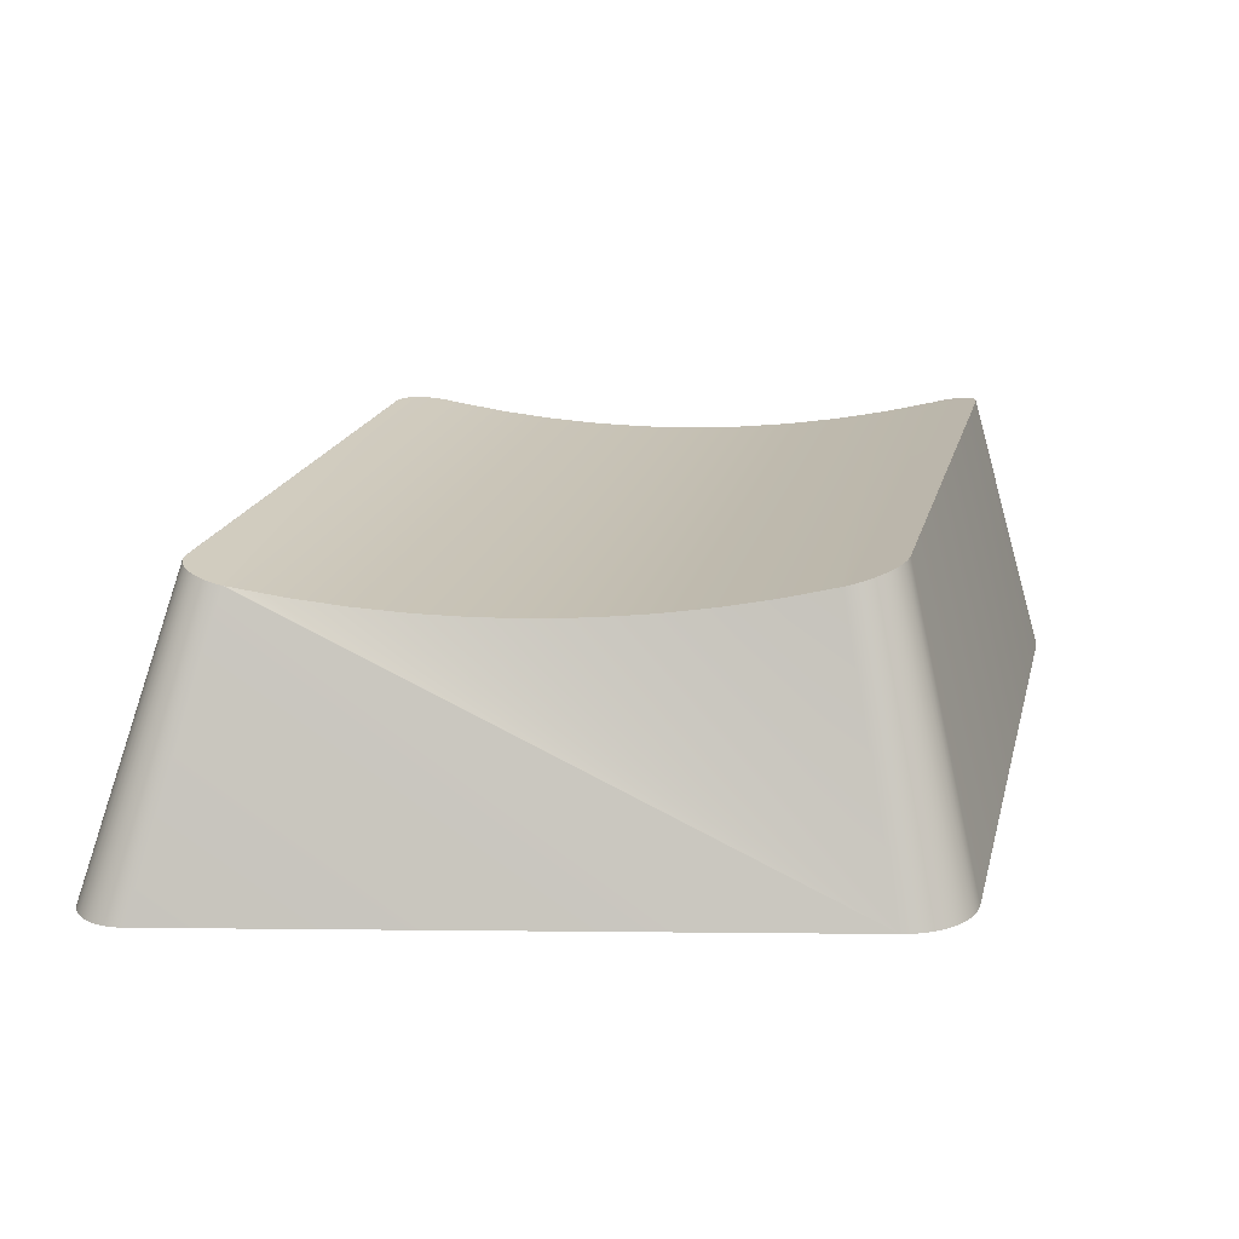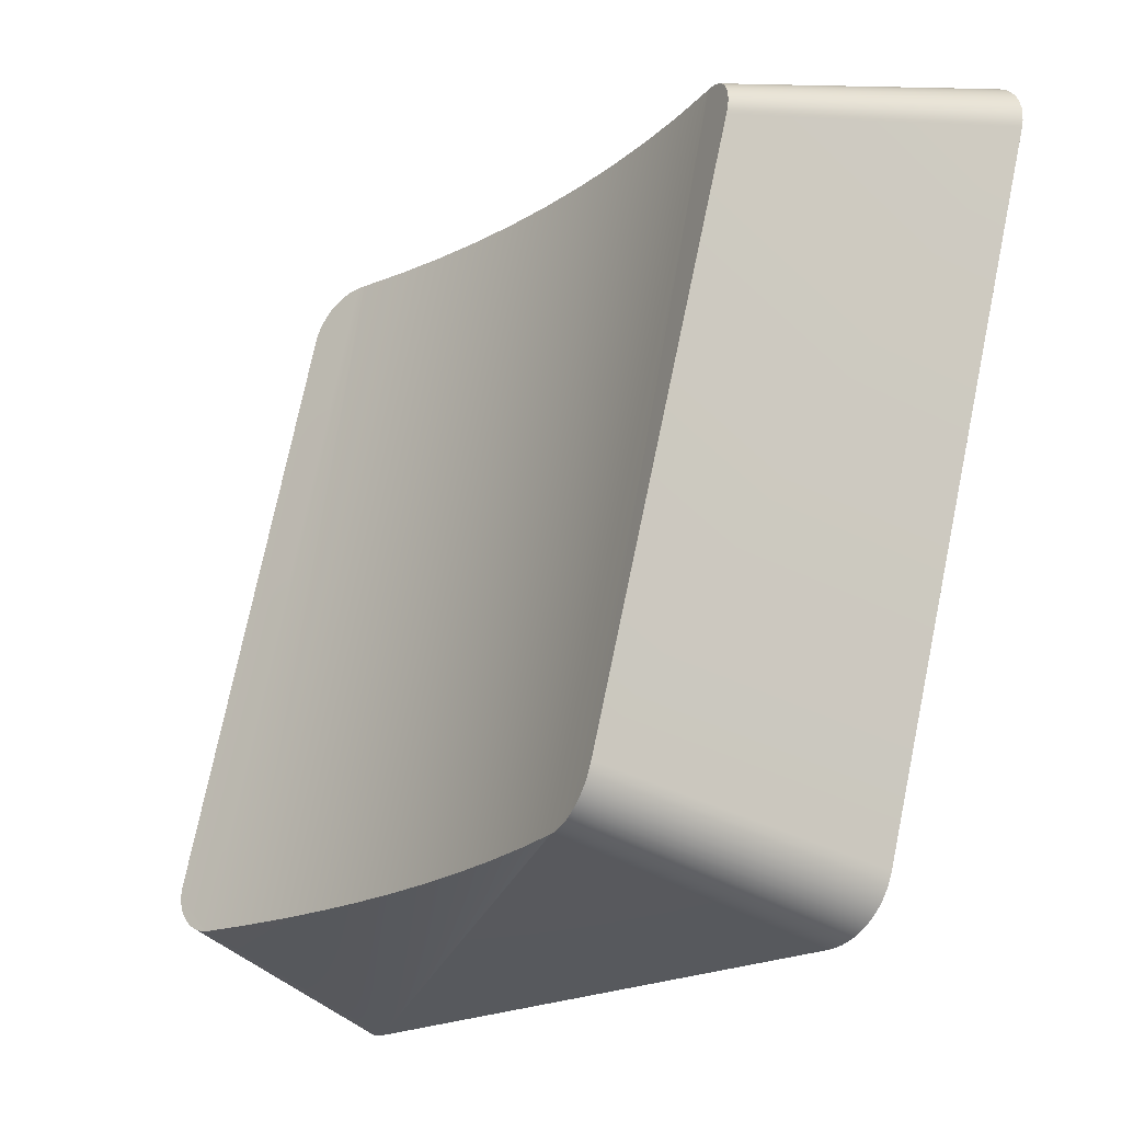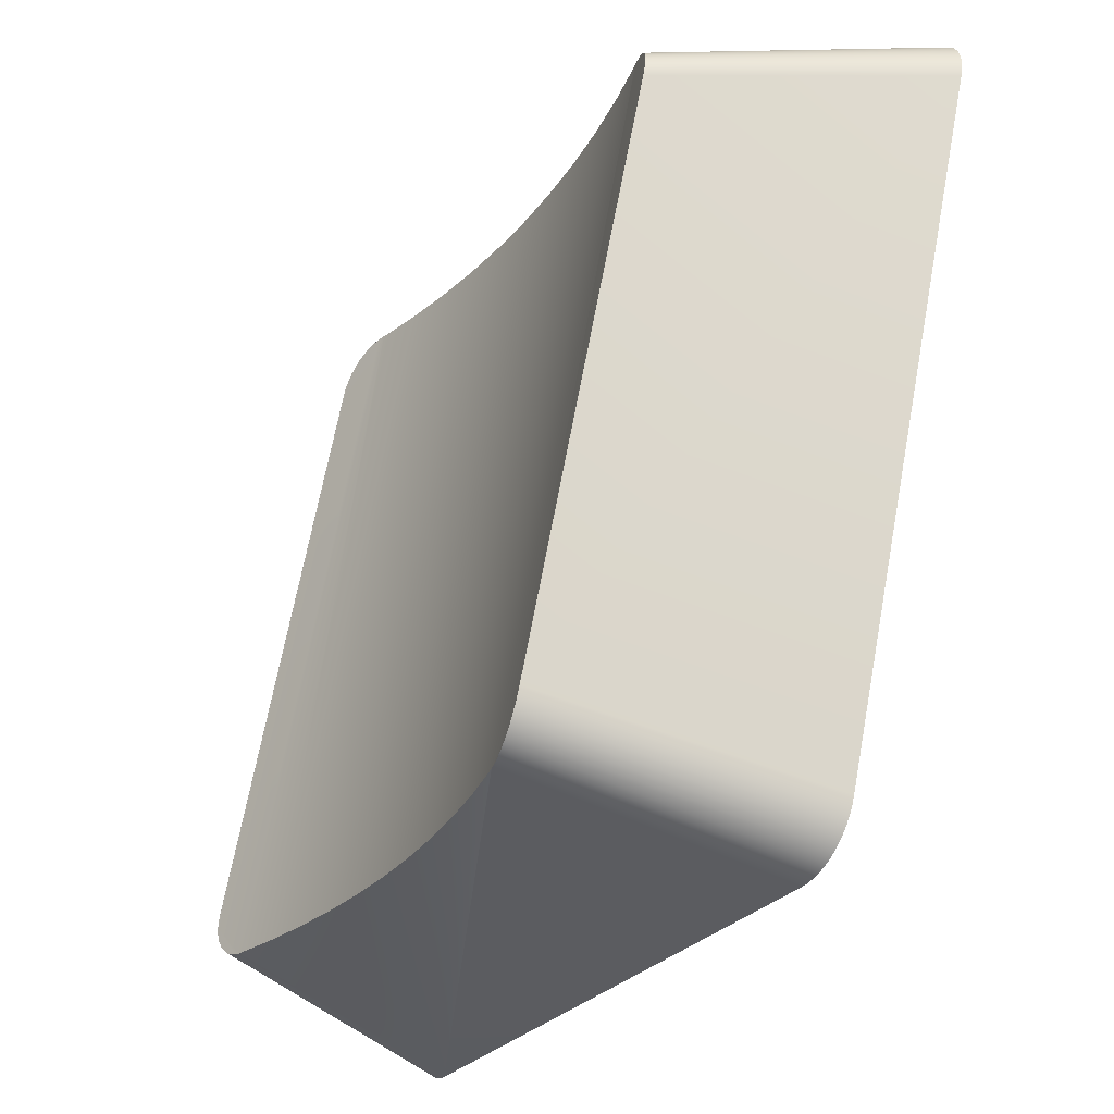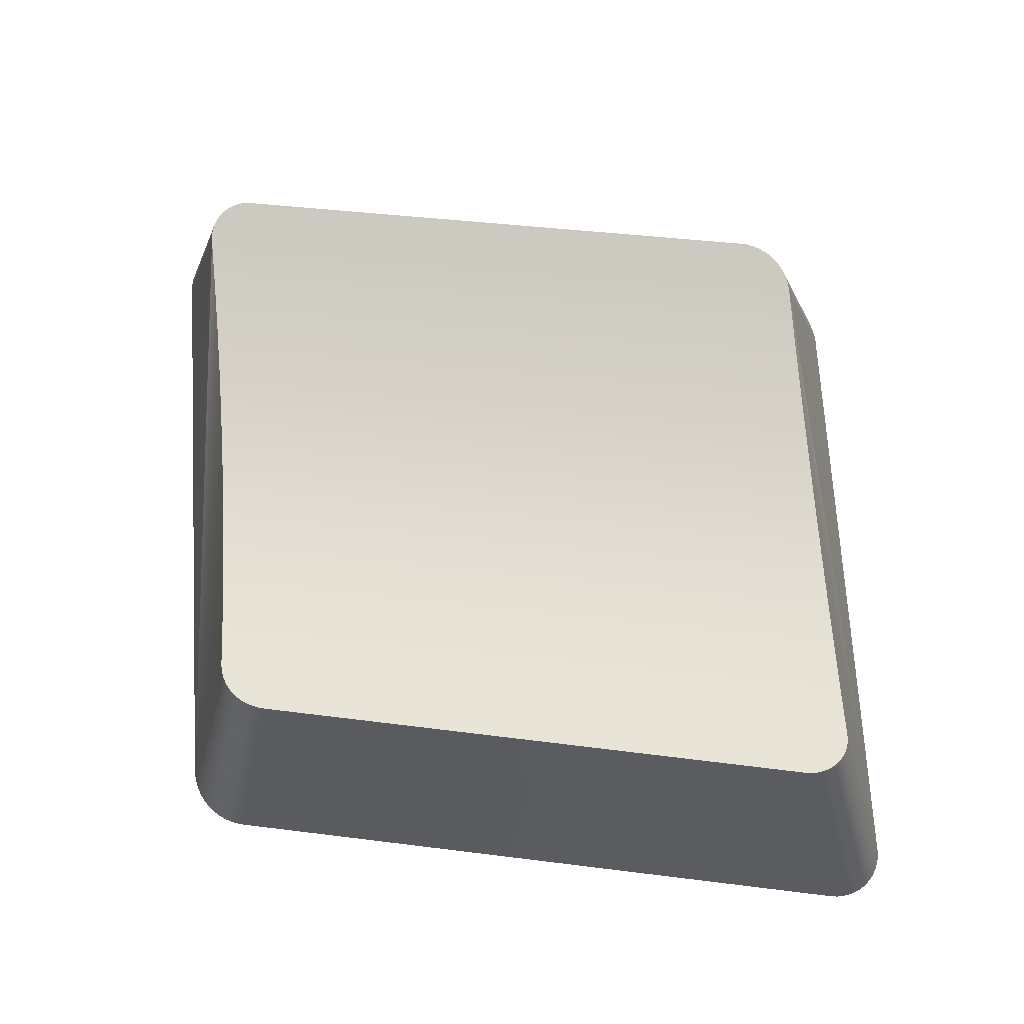
<metadata>
{"format":"obj","ext":"obj","renderer":"f3d","projection":"perspective","resolution":1024,"background":"white","views":[{"elev":12.6,"azim":1.4,"up":"+Y"},{"elev":-19.1,"azim":-130.3,"up":"+Z"},{"elev":-27.8,"azim":-119.8,"up":"+Z"},{"elev":69.5,"azim":86.6,"up":"+Y"}]}
</metadata>
<code>
o group_12/ID297#ID297
v -0.5009 0.02857 -0.05783
v -0.501 0.02843 -0.05641
v -0.501 0.0285 -0.05712
v -0.5008 0.02836 -0.05571
v -0.4872 0.0353 -0.1251
v -0.5006 0.02829 -0.05503
v -0.5003 0.02823 -0.05439
v -0.4999 0.02817 -0.0538
v -0.4994 0.02812 -0.05329
v -0.4988 0.02807 -0.05285
v -0.4982 0.02804 -0.0525
v -0.4975 0.02801 -0.05224
v -0.4968 0.028 -0.05208
v -0.496 0.02799 -0.05203
v -0.432 0.02799 -0.05203
v -0.487 0.03538 -0.1259
v -0.4867 0.03546 -0.1267
v -0.4863 0.03553 -0.1274
v -0.4858 0.0356 -0.1281
v -0.4853 0.03566 -0.1287
v -0.4847 0.03572 -0.1293
v -0.484 0.03577 -0.1298
v -0.4833 0.03581 -0.1302
v -0.4825 0.03584 -0.1305
v -0.4817 0.03586 -0.1308
v -0.4809 0.03588 -0.1309
v -0.48 0.03588 -0.1309
v -0.4159 0.03588 -0.1309
v -0.4311 0.02799 -0.05208
v -0.4303 0.02801 -0.05222
v -0.4295 0.02803 -0.05245
v -0.4287 0.02806 -0.05277
v -0.428 0.02811 -0.05318
v -0.4273 0.02815 -0.05367
v -0.4267 0.02821 -0.05423
v -0.4262 0.02827 -0.05485
v -0.4257 0.02834 -0.05553
v -0.4253 0.02841 -0.05626
v -0.425 0.02849 -0.05703
v -0.4248 0.02857 -0.05783
v -0.4111 0.0353 -0.1251
v -0.4152 0.03588 -0.1309
v -0.4145 0.03586 -0.1307
v -0.4138 0.03583 -0.1305
v -0.4132 0.0358 -0.1301
v -0.4126 0.03576 -0.1297
v -0.4121 0.0357 -0.1292
v -0.4117 0.03565 -0.1286
v -0.4114 0.03558 -0.1279
v -0.4112 0.03551 -0.1273
v -0.411 0.03544 -0.1266
v -0.411 0.03537 -0.1258
v -0.4872 0.0353 -0.1251
v -0.5009 0.02857 -0.05783
v -0.4802 0.06284 -0.1187
v -0.487 0.03538 -0.1259
v -0.4801 0.0629 -0.1194
v -0.4867 0.03546 -0.1267
v -0.4798 0.06293 -0.12
v -0.4863 0.03553 -0.1274
v -0.4795 0.06294 -0.1207
v -0.4858 0.0356 -0.1281
v -0.4791 0.06294 -0.1212
v -0.4853 0.03566 -0.1287
v -0.4787 0.06291 -0.1218
v -0.4782 0.06286 -0.1222
v -0.4847 0.03572 -0.1293
v -0.4776 0.06278 -0.1227
v -0.484 0.03577 -0.1298
v -0.4833 0.03581 -0.1302
v -0.477 0.06269 -0.123
v -0.4825 0.03584 -0.1305
v -0.4764 0.06258 -0.1233
v -0.4817 0.03586 -0.1308
v -0.4758 0.06246 -0.1235
v -0.4809 0.03588 -0.1309
v -0.4751 0.06232 -0.1237
v -0.48 0.03588 -0.1309
v -0.4744 0.06216 -0.1237
v -0.4159 0.03588 -0.1309
v -0.4231 0.06222 -0.1243
v -0.4152 0.03588 -0.1309
v -0.4225 0.06236 -0.1242
v -0.4145 0.03586 -0.1307
v -0.4219 0.06249 -0.1241
v -0.4138 0.03583 -0.1305
v -0.4214 0.06261 -0.1239
v -0.4132 0.0358 -0.1301
v -0.4209 0.06272 -0.1236
v -0.4126 0.03576 -0.1297
v -0.4204 0.06281 -0.1232
v -0.4121 0.0357 -0.1292
v -0.42 0.06288 -0.1228
v -0.4117 0.03565 -0.1286
v -0.4197 0.06294 -0.1223
v -0.4114 0.03558 -0.1279
v -0.4194 0.06298 -0.1218
v -0.4112 0.03551 -0.1273
v -0.4193 0.06299 -0.1212
v -0.411 0.03544 -0.1266
v -0.4192 0.06298 -0.1206
v -0.411 0.03537 -0.1258
v -0.4192 0.06296 -0.12
v -0.4111 0.0353 -0.1251
v -0.4192 0.06291 -0.1194
v -0.4248 0.02857 -0.05783
v -0.4308 0.05733 -0.06363
v -0.425 0.02849 -0.05703
v -0.431 0.05726 -0.06296
v -0.4253 0.02841 -0.05626
v -0.4313 0.05716 -0.06233
v -0.4257 0.02834 -0.05553
v -0.4316 0.05705 -0.06172
v -0.4262 0.02827 -0.05485
v -0.432 0.05693 -0.06116
v -0.4267 0.02821 -0.05423
v -0.4324 0.0568 -0.06065
v -0.4273 0.02815 -0.05367
v -0.4329 0.05665 -0.06019
v -0.428 0.02811 -0.05318
v -0.4341 0.05634 -0.05946
v -0.4287 0.02806 -0.05277
v -0.4347 0.05618 -0.0592
v -0.4295 0.02803 -0.05245
v -0.4353 0.05601 -0.05901
v -0.4303 0.02801 -0.05222
v -0.436 0.05584 -0.05891
v -0.4311 0.02799 -0.05208
v -0.4367 0.05568 -0.05888
v -0.432 0.02799 -0.05203
v -0.488 0.05562 -0.05829
v -0.496 0.02799 -0.05203
v -0.4886 0.05576 -0.05831
v -0.4968 0.028 -0.05208
v -0.4892 0.05592 -0.05842
v -0.4975 0.02801 -0.05224
v -0.4897 0.05608 -0.05862
v -0.4982 0.02804 -0.0525
v -0.4902 0.05625 -0.05889
v -0.4988 0.02807 -0.05285
v -0.4907 0.05641 -0.05923
v -0.4994 0.02812 -0.05329
v -0.4911 0.05657 -0.05964
v -0.4999 0.02817 -0.0538
v -0.4914 0.05672 -0.06011
v -0.5003 0.02823 -0.05439
v -0.4917 0.05686 -0.06063
v -0.5006 0.02829 -0.05503
v -0.4918 0.05699 -0.06118
v -0.5008 0.02836 -0.05571
v -0.4919 0.0571 -0.06176
v -0.501 0.02843 -0.05641
v -0.4919 0.05719 -0.06235
v -0.501 0.0285 -0.05712
v -0.4919 0.05726 -0.06293
v -0.4742 0.06211 -0.1237
v -0.4233 0.06217 -0.1243
v -0.4335 0.0565 -0.05979
v -0.4369 0.05563 -0.05888
v -0.4878 0.05557 -0.0583
v -0.4801 0.0629 -0.1194
v -0.4919 0.05726 -0.06293
v -0.4919 0.05719 -0.06235
v -0.4802 0.06284 -0.1187
v -0.4919 0.0571 -0.06176
v -0.4801 0.0629 -0.1194
v -0.4919 0.05719 -0.06235
v -0.4798 0.06293 -0.12
v -0.4918 0.05699 -0.06118
v -0.4798 0.06293 -0.12
v -0.4919 0.0571 -0.06176
v -0.4917 0.05686 -0.06063
v -0.4914 0.05672 -0.06011
v -0.4911 0.05657 -0.05964
v -0.4907 0.05641 -0.05923
v -0.4902 0.05625 -0.05889
v -0.4897 0.05608 -0.05862
v -0.4892 0.05592 -0.05842
v -0.4886 0.05576 -0.05831
v -0.488 0.05562 -0.05829
v -0.4878 0.05557 -0.0583
v -0.4742 0.06211 -0.1237
v -0.4795 0.06294 -0.1207
v -0.4791 0.06294 -0.1212
v -0.4787 0.06291 -0.1218
v -0.4782 0.06286 -0.1222
v -0.4776 0.06278 -0.1227
v -0.477 0.06269 -0.123
v -0.4764 0.06258 -0.1233
v -0.4758 0.06246 -0.1235
v -0.4751 0.06232 -0.1237
v -0.4744 0.06216 -0.1237
v -0.4692 0.06112 -0.1239
v -0.4283 0.06117 -0.1243
v -0.4369 0.05563 -0.05888
v -0.4283 0.06117 -0.1243
v -0.4419 0.05462 -0.05892
v -0.4367 0.05568 -0.05888
v -0.4231 0.06222 -0.1243
v -0.4233 0.06217 -0.1243
v -0.436 0.05584 -0.05891
v -0.4353 0.05601 -0.05901
v -0.4347 0.05618 -0.0592
v -0.4341 0.05634 -0.05946
v -0.4335 0.0565 -0.05979
v -0.4329 0.05665 -0.06019
v -0.4324 0.0568 -0.06065
v -0.432 0.05693 -0.06116
v -0.4316 0.05705 -0.06172
v -0.4313 0.05716 -0.06233
v -0.4192 0.06298 -0.1206
v -0.4225 0.06236 -0.1242
v -0.4219 0.06249 -0.1241
v -0.4214 0.06261 -0.1239
v -0.4209 0.06272 -0.1236
v -0.4204 0.06281 -0.1232
v -0.42 0.06288 -0.1228
v -0.4197 0.06294 -0.1223
v -0.4194 0.06298 -0.1218
v -0.4193 0.06299 -0.1212
v -0.431 0.05726 -0.06296
v -0.4192 0.06298 -0.1206
v -0.4313 0.05716 -0.06233
v -0.4192 0.06296 -0.12
v -0.4308 0.05733 -0.06363
v -0.4192 0.06296 -0.12
v -0.431 0.05726 -0.06296
v -0.4192 0.06291 -0.1194
v -0.4419 0.05462 -0.05892
v -0.4828 0.05458 -0.05846
v -0.4828 0.05458 -0.05846
v -0.4692 0.06112 -0.1239
v -0.4641 0.06035 -0.124
v -0.4334 0.06039 -0.1244
v -0.4334 0.06039 -0.1244
v -0.447 0.05384 -0.05894
v -0.447 0.05384 -0.05894
v -0.4777 0.05381 -0.05859
v -0.4777 0.05381 -0.05859
v -0.4641 0.06035 -0.124
v -0.459 0.0598 -0.1241
v -0.4385 0.05983 -0.1244
v -0.4385 0.05983 -0.1244
v -0.4521 0.05328 -0.05894
v -0.4521 0.05328 -0.05894
v -0.4726 0.05326 -0.05871
v -0.4726 0.05326 -0.05871
v -0.459 0.0598 -0.1241
v -0.4539 0.05947 -0.1242
v -0.4436 0.05949 -0.1243
v -0.4436 0.05949 -0.1243
v -0.4572 0.05294 -0.05891
v -0.4572 0.05294 -0.05891
v -0.4675 0.05293 -0.0588
v -0.4675 0.05293 -0.0588
v -0.4539 0.05947 -0.1242
v -0.4487 0.05937 -0.1243
v -0.4487 0.05937 -0.1243
v -0.4623 0.05283 -0.05887
v -0.4623 0.05283 -0.05887
f 1 2 3
f 3 2 1
f 2 1 4
f 4 1 2
f 4 1 5
f 5 1 4
f 4 5 6
f 6 5 4
f 6 5 7
f 7 5 6
f 7 5 8
f 8 5 7
f 8 5 9
f 9 5 8
f 9 5 10
f 10 5 9
f 10 5 11
f 11 5 10
f 11 5 12
f 12 5 11
f 12 5 13
f 13 5 12
f 13 5 14
f 14 5 13
f 14 5 15
f 15 5 14
f 15 5 16
f 16 5 15
f 15 16 17
f 17 16 15
f 15 17 18
f 18 17 15
f 15 18 19
f 19 18 15
f 15 19 20
f 20 19 15
f 15 20 21
f 21 20 15
f 15 21 22
f 22 21 15
f 15 22 23
f 23 22 15
f 15 23 24
f 24 23 15
f 15 24 25
f 25 24 15
f 15 25 26
f 26 25 15
f 15 26 27
f 27 26 15
f 15 27 28
f 28 27 15
f 15 28 29
f 29 28 15
f 29 28 30
f 30 28 29
f 30 28 31
f 31 28 30
f 31 28 32
f 32 28 31
f 32 28 33
f 33 28 32
f 33 28 34
f 34 28 33
f 34 28 35
f 35 28 34
f 35 28 36
f 36 28 35
f 36 28 37
f 37 28 36
f 37 28 38
f 38 28 37
f 38 28 39
f 39 28 38
f 39 28 40
f 40 28 39
f 40 28 41
f 41 28 40
f 41 28 42
f 42 28 41
f 41 42 43
f 43 42 41
f 41 43 44
f 44 43 41
f 41 44 45
f 45 44 41
f 41 45 46
f 46 45 41
f 41 46 47
f 47 46 41
f 41 47 48
f 48 47 41
f 41 48 49
f 49 48 41
f 41 49 50
f 50 49 41
f 41 50 51
f 51 50 41
f 41 51 52
f 52 51 41
f 53 54 55
f 55 54 53
f 56 53 57
f 57 53 56
f 58 56 59
f 59 56 58
f 60 58 61
f 61 58 60
f 62 60 63
f 63 60 62
f 64 62 65
f 65 62 64
f 66 67 64
f 64 67 66
f 68 69 67
f 67 69 68
f 68 70 69
f 69 70 68
f 71 72 70
f 70 72 71
f 73 74 72
f 72 74 73
f 75 76 74
f 74 76 75
f 77 78 76
f 76 78 77
f 79 80 78
f 78 80 79
f 81 82 80
f 80 82 81
f 83 84 82
f 82 84 83
f 85 86 84
f 84 86 85
f 87 88 86
f 86 88 87
f 89 90 88
f 88 90 89
f 90 91 92
f 92 91 90
f 92 93 94
f 94 93 92
f 94 95 96
f 96 95 94
f 96 97 98
f 98 97 96
f 98 99 100
f 100 99 98
f 100 101 102
f 102 101 100
f 102 103 104
f 104 103 102
f 104 105 106
f 106 105 104
f 107 108 106
f 106 108 107
f 109 110 108
f 108 110 109
f 111 112 110
f 110 112 111
f 113 114 112
f 112 114 113
f 115 116 114
f 114 116 115
f 117 118 116
f 116 118 117
f 119 120 118
f 118 120 119
f 121 122 120
f 120 122 121
f 123 124 122
f 122 124 123
f 125 126 124
f 124 126 125
f 127 128 126
f 126 128 127
f 129 130 128
f 128 130 129
f 131 132 130
f 130 132 131
f 133 134 132
f 132 134 133
f 135 136 134
f 134 136 135
f 137 138 136
f 136 138 137
f 139 140 138
f 138 140 139
f 141 142 140
f 140 142 141
f 143 144 142
f 142 144 143
f 145 146 144
f 144 146 145
f 147 148 146
f 146 148 147
f 149 150 148
f 148 150 149
f 151 152 150
f 150 152 151
f 153 154 152
f 152 154 153
f 155 54 154
f 154 54 155
f 55 54 155
f 155 54 55
f 53 55 57
f 57 55 53
f 56 57 59
f 59 57 56
f 58 59 61
f 61 59 58
f 60 61 63
f 63 61 60
f 62 63 65
f 65 63 62
f 65 66 64
f 64 66 65
f 66 68 67
f 67 68 66
f 68 71 70
f 70 71 68
f 71 73 72
f 72 73 71
f 73 75 74
f 74 75 73
f 75 77 76
f 76 77 75
f 77 79 78
f 78 79 77
f 79 156 80
f 80 156 79
f 81 80 157
f 157 80 81
f 83 82 81
f 81 82 83
f 85 84 83
f 83 84 85
f 87 86 85
f 85 86 87
f 89 88 87
f 87 88 89
f 91 90 89
f 89 90 91
f 93 92 91
f 91 92 93
f 94 93 95
f 95 93 94
f 96 95 97
f 97 95 96
f 98 97 99
f 99 97 98
f 100 99 101
f 101 99 100
f 102 101 103
f 103 101 102
f 104 103 105
f 105 103 104
f 105 107 106
f 106 107 105
f 107 109 108
f 108 109 107
f 109 111 110
f 110 111 109
f 111 113 112
f 112 113 111
f 113 115 114
f 114 115 113
f 115 117 116
f 116 117 115
f 117 119 118
f 118 119 117
f 119 158 120
f 120 158 119
f 158 121 120
f 120 121 158
f 121 123 122
f 122 123 121
f 123 125 124
f 124 125 123
f 125 127 126
f 126 127 125
f 127 129 128
f 128 129 127
f 129 159 130
f 130 159 129
f 131 130 160
f 160 130 131
f 133 132 131
f 131 132 133
f 135 134 133
f 133 134 135
f 137 136 135
f 135 136 137
f 139 138 137
f 137 138 139
f 141 140 139
f 139 140 141
f 143 142 141
f 141 142 143
f 145 144 143
f 143 144 145
f 147 146 145
f 145 146 147
f 149 148 147
f 147 148 149
f 151 150 149
f 149 150 151
f 153 152 151
f 151 152 153
f 155 154 153
f 153 154 155
f 161 162 163
f 163 162 161
f 162 161 164
f 164 161 162
f 165 166 167
f 167 166 165
f 166 165 168
f 168 165 166
f 169 170 171
f 171 170 169
f 170 169 172
f 172 169 170
f 170 172 173
f 173 172 170
f 170 173 174
f 174 173 170
f 170 174 175
f 175 174 170
f 170 175 176
f 176 175 170
f 170 176 177
f 177 176 170
f 170 177 178
f 178 177 170
f 170 178 179
f 179 178 170
f 170 179 180
f 180 179 170
f 170 180 181
f 181 180 170
f 170 181 182
f 182 181 170
f 170 182 183
f 183 182 170
f 183 182 184
f 184 182 183
f 184 182 185
f 185 182 184
f 185 182 186
f 186 182 185
f 186 182 187
f 187 182 186
f 187 182 188
f 188 182 187
f 188 182 189
f 189 182 188
f 189 182 190
f 190 182 189
f 190 182 191
f 191 182 190
f 191 182 192
f 192 182 191
f 156 193 80
f 80 193 156
f 157 80 194
f 194 80 157
f 195 196 197
f 197 196 195
f 196 195 198
f 198 195 196
f 196 198 199
f 199 198 196
f 196 199 200
f 200 199 196
f 201 199 198
f 198 199 201
f 199 201 202
f 202 201 199
f 199 202 203
f 203 202 199
f 199 203 204
f 204 203 199
f 199 204 205
f 205 204 199
f 199 205 206
f 206 205 199
f 199 206 207
f 207 206 199
f 199 207 208
f 208 207 199
f 199 208 209
f 209 208 199
f 199 209 210
f 210 209 199
f 199 210 211
f 211 210 199
f 199 211 212
f 212 211 199
f 212 211 213
f 213 211 212
f 213 211 214
f 214 211 213
f 214 211 215
f 215 211 214
f 215 211 216
f 216 211 215
f 216 211 217
f 217 211 216
f 217 211 218
f 218 211 217
f 218 211 219
f 219 211 218
f 219 211 220
f 220 211 219
f 221 222 223
f 223 222 221
f 222 221 224
f 224 221 222
f 225 226 227
f 227 226 225
f 226 225 228
f 228 225 226
f 159 229 130
f 130 229 159
f 160 130 230
f 230 130 160
f 231 182 181
f 181 182 231
f 182 231 232
f 232 231 182
f 193 233 80
f 80 233 193
f 194 80 234
f 234 80 194
f 197 235 236
f 236 235 197
f 235 197 196
f 196 197 235
f 229 237 130
f 130 237 229
f 230 130 238
f 238 130 230
f 239 232 231
f 231 232 239
f 232 239 240
f 240 239 232
f 233 241 80
f 80 241 233
f 234 80 242
f 242 80 234
f 236 243 244
f 244 243 236
f 243 236 235
f 235 236 243
f 237 245 130
f 130 245 237
f 238 130 246
f 246 130 238
f 247 240 239
f 239 240 247
f 240 247 248
f 248 247 240
f 241 249 80
f 80 249 241
f 242 80 250
f 250 80 242
f 244 251 252
f 252 251 244
f 251 244 243
f 243 244 251
f 245 253 130
f 130 253 245
f 246 130 254
f 254 130 246
f 255 248 247
f 247 248 255
f 248 255 256
f 256 255 248
f 249 257 80
f 80 257 249
f 250 80 257
f 257 80 250
f 252 258 259
f 259 258 252
f 258 252 251
f 251 252 258
f 253 260 130
f 130 260 253
f 254 130 260
f 260 130 254
f 259 256 255
f 255 256 259
f 256 259 258
f 258 259 256

</code>
